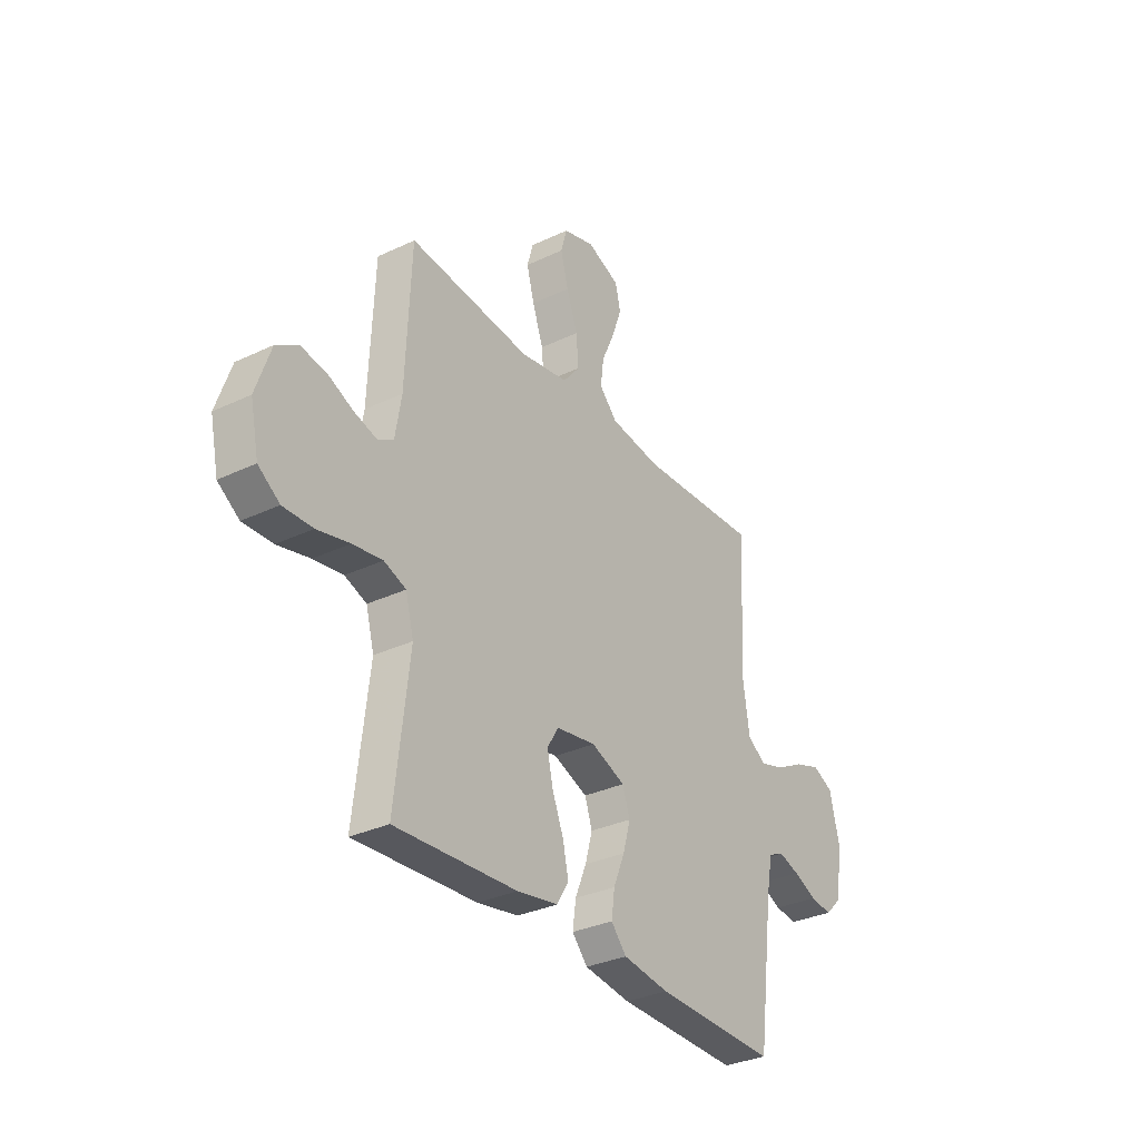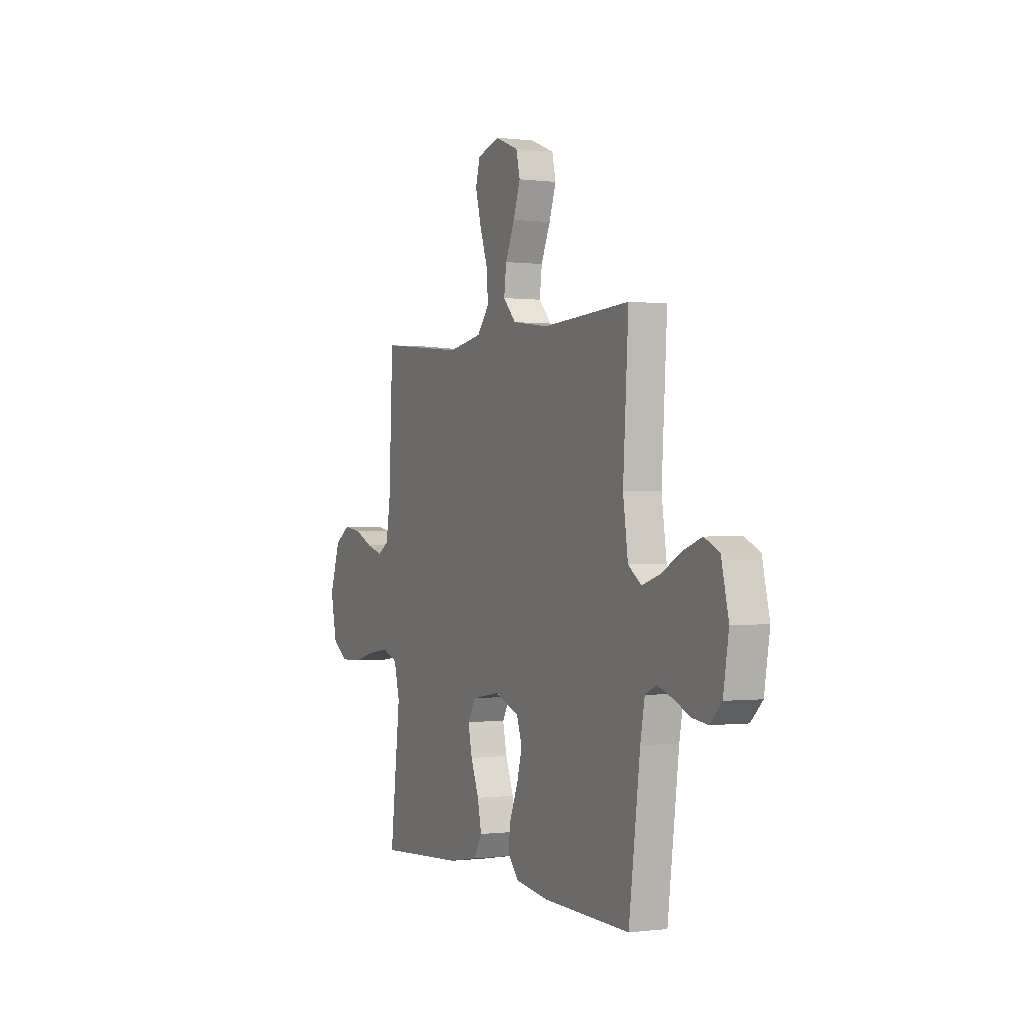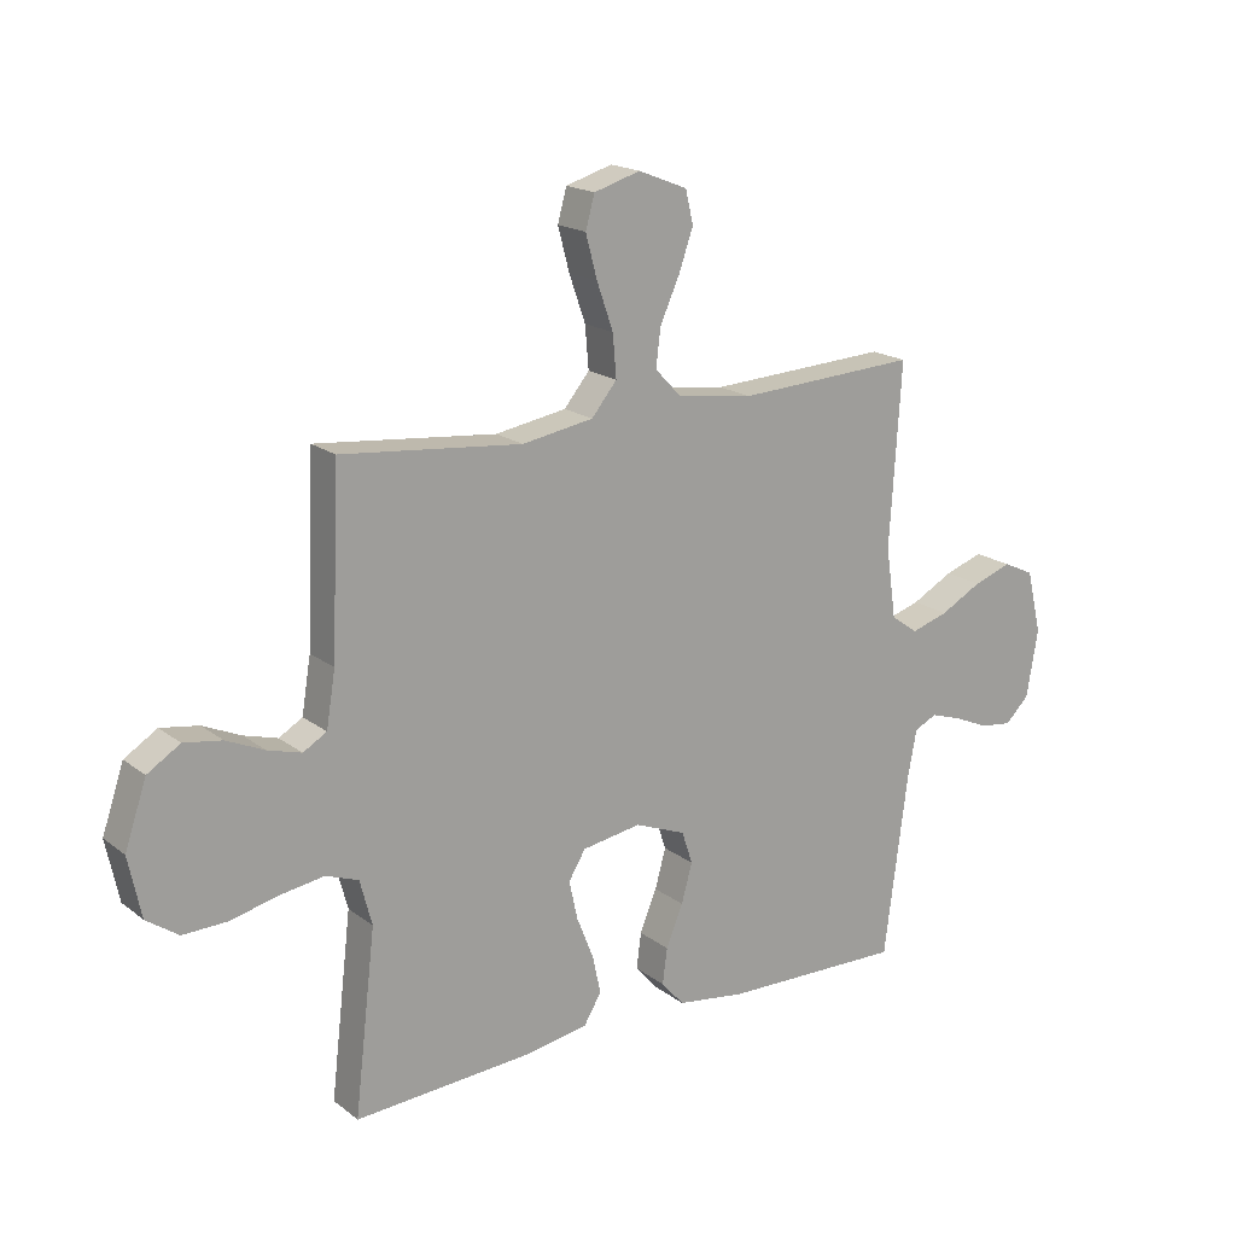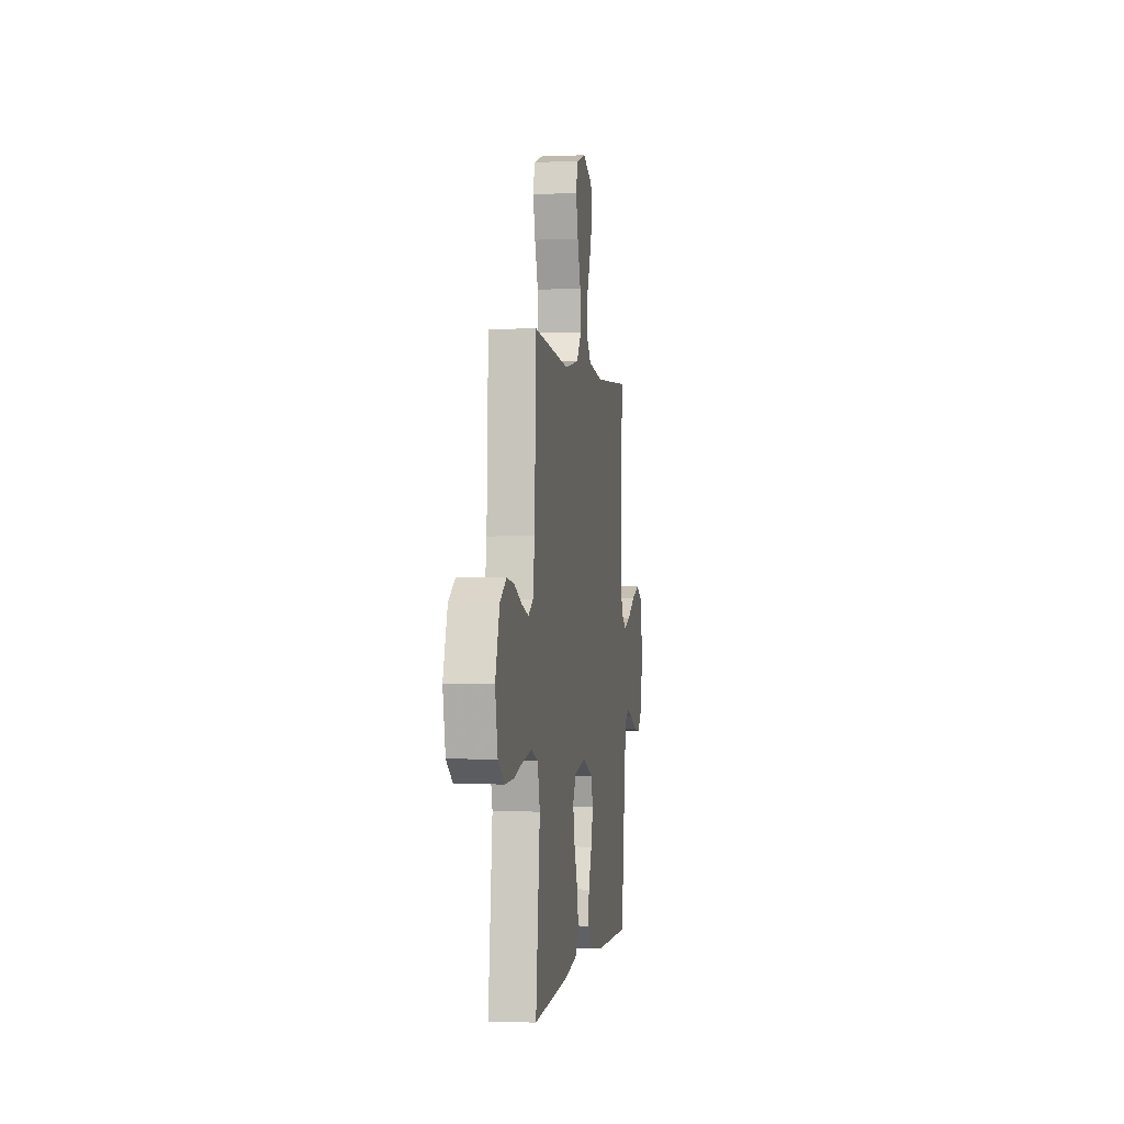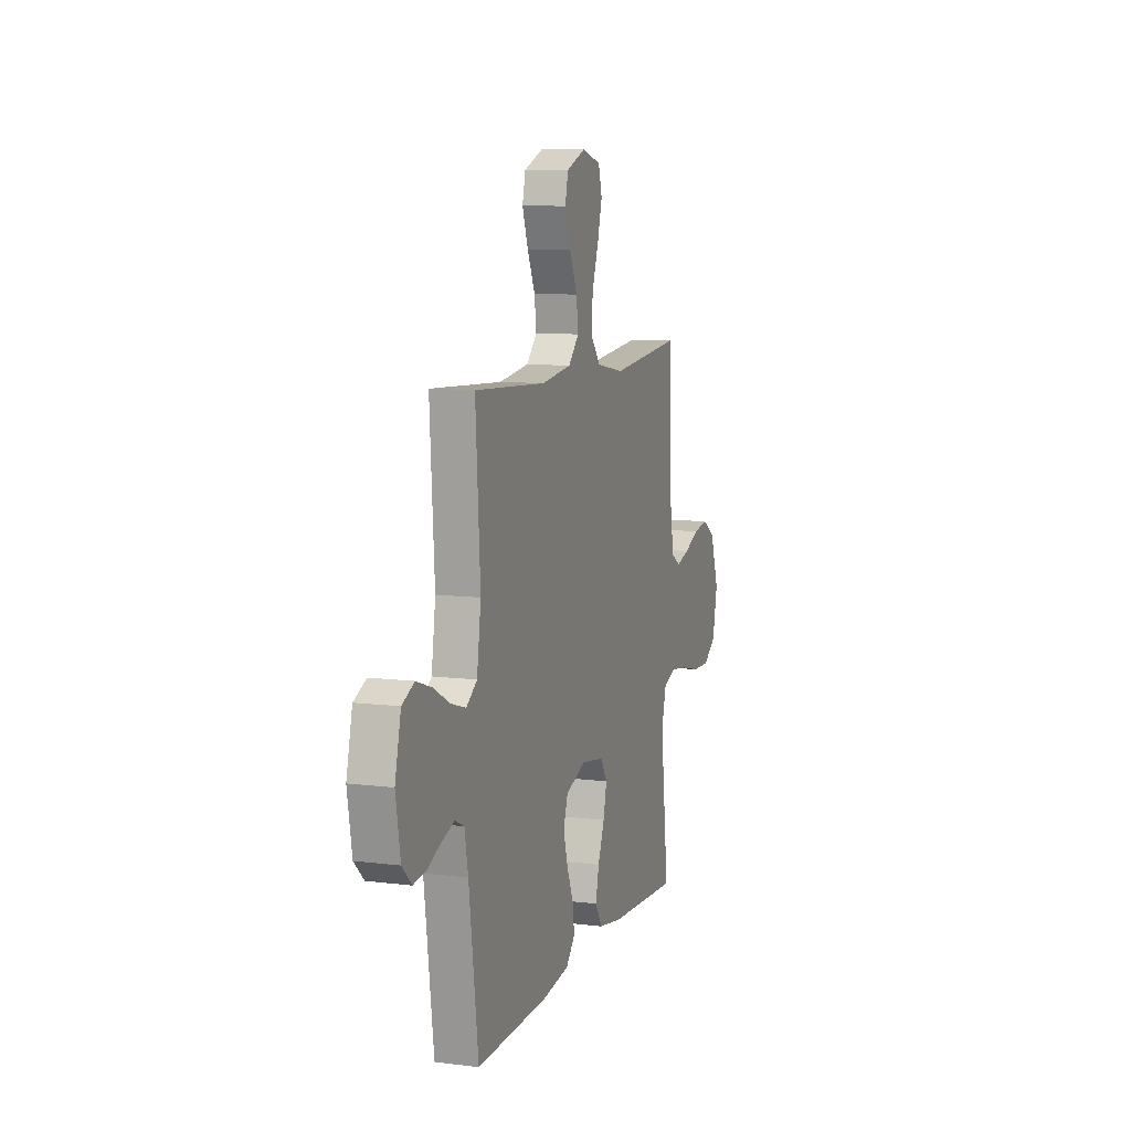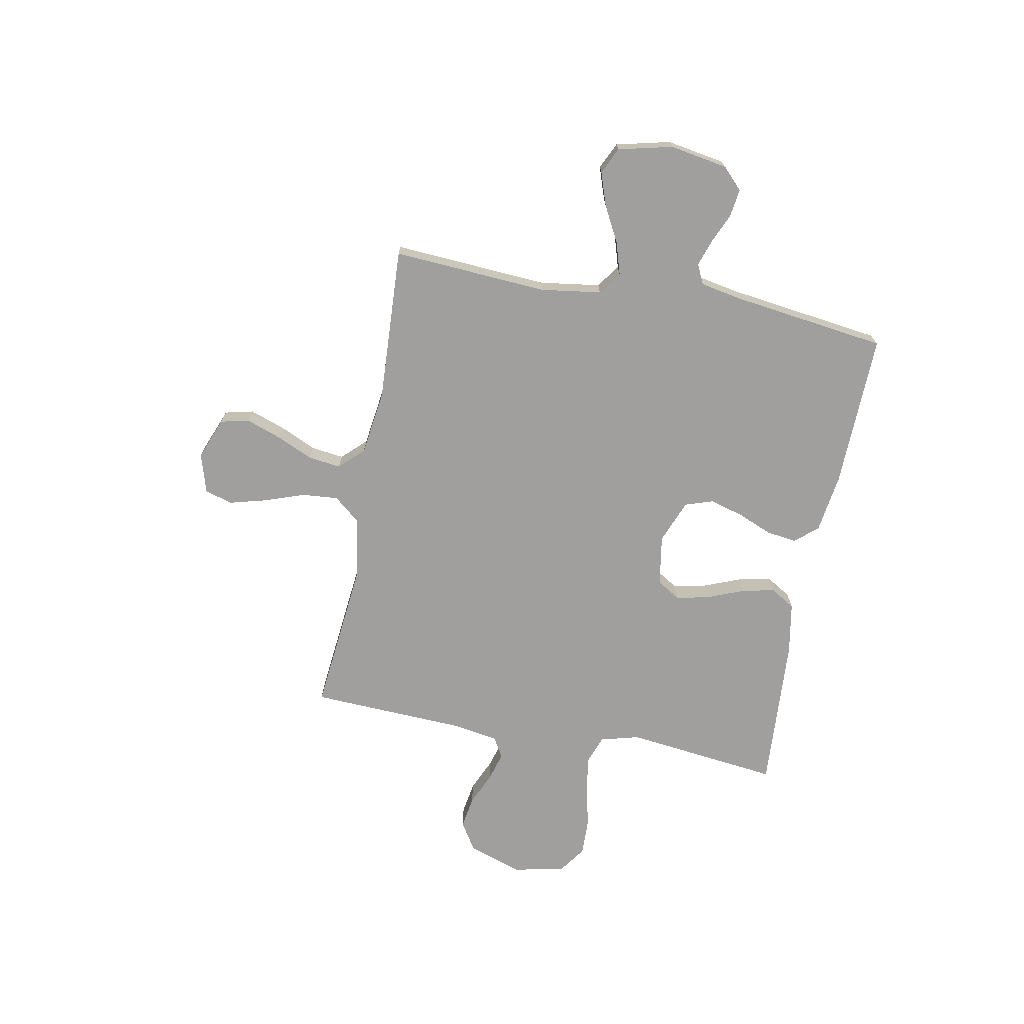
<metadata>
{"format":"obj","ext":"obj","renderer":"f3d","projection":"perspective","resolution":1024,"background":"white","views":[{"elev":-32.2,"azim":-56.5,"up":"+Z"},{"elev":-0.2,"azim":65.0,"up":"+Z"},{"elev":18.1,"azim":-35.0,"up":"+Z"},{"elev":-0.6,"azim":-81.5,"up":"+Z"},{"elev":9.3,"azim":108.3,"up":"+Z"},{"elev":-71.3,"azim":79.2,"up":"+Y"}]}
</metadata>
<code>
v -0.5 0.07 0.5
v -0.2 0.07 0.47
v -0.082 0.07 0.49
v -0.04 0.07 0.541
v -0.046 0.07 0.611
v -0.073 0.07 0.688
v -0.092 0.07 0.759
v -0.077 0.07 0.813
v 0 0.07 0.836
v 0.081 0.07 0.804
v 0.094 0.07 0.749
v 0.07 0.07 0.681
v 0.038 0.07 0.61
v 0.03 0.07 0.547
v 0.074 0.07 0.501
v 0.2 0.07 0.484
v 0.5 0.07 0.5
v 0.481 0.07 0.2
v 0.498 0.07 0.083
v 0.543 0.07 0.051
v 0.605 0.07 0.07
v 0.674 0.07 0.107
v 0.738 0.07 0.129
v 0.789 0.07 0.105
v 0.814 0.07 0
v 0.795 0.07 -0.112
v 0.755 0.07 -0.151
v 0.701 0.07 -0.144
v 0.644 0.07 -0.119
v 0.592 0.07 -0.102
v 0.554 0.07 -0.12
v 0.539 0.07 -0.2
v 0.5 0.07 -0.5
v 0.2 0.07 -0.493
v 0.086 0.07 -0.477
v 0.048 0.07 -0.434
v 0.056 0.07 -0.375
v 0.084 0.07 -0.307
v 0.102 0.07 -0.242
v 0.084 0.07 -0.188
v 0 0.07 -0.155
v -0.098 0.07 -0.171
v -0.126 0.07 -0.217
v -0.112 0.07 -0.281
v -0.084 0.07 -0.351
v -0.07 0.07 -0.415
v -0.099 0.07 -0.463
v -0.2 0.07 -0.481
v -0.5 0.07 -0.5
v -0.465 0.07 -0.2
v -0.485 0.07 -0.125
v -0.539 0.07 -0.105
v -0.612 0.07 -0.116
v -0.692 0.07 -0.135
v -0.765 0.07 -0.137
v -0.818 0.07 -0.1
v -0.839 0.07 0
v -0.803 0.07 0.106
v -0.749 0.07 0.14
v -0.686 0.07 0.13
v -0.623 0.07 0.102
v -0.567 0.07 0.086
v -0.528 0.07 0.109
v -0.513 0.07 0.2
v -0.5 0 0.5
v -0.2 0 0.47
v -0.082 0 0.49
v -0.04 0 0.541
v -0.046 0 0.611
v -0.073 0 0.688
v -0.092 0 0.759
v -0.077 0 0.813
v 0 0 0.836
v 0.081 0 0.804
v 0.094 0 0.749
v 0.07 0 0.681
v 0.038 0 0.61
v 0.03 0 0.547
v 0.074 0 0.501
v 0.2 0 0.484
v 0.5 0 0.5
v 0.481 0 0.2
v 0.498 0 0.083
v 0.543 0 0.051
v 0.605 0 0.07
v 0.674 0 0.107
v 0.738 0 0.129
v 0.789 0 0.105
v 0.814 0 0
v 0.795 0 -0.112
v 0.755 0 -0.151
v 0.701 0 -0.144
v 0.644 0 -0.119
v 0.592 0 -0.102
v 0.554 0 -0.12
v 0.539 0 -0.2
v 0.5 0 -0.5
v 0.2 0 -0.493
v 0.086 0 -0.477
v 0.048 0 -0.434
v 0.056 0 -0.375
v 0.084 0 -0.307
v 0.102 0 -0.242
v 0.084 0 -0.188
v 0 0 -0.155
v -0.098 0 -0.171
v -0.126 0 -0.217
v -0.112 0 -0.281
v -0.084 0 -0.351
v -0.07 0 -0.415
v -0.099 0 -0.463
v -0.2 0 -0.481
v -0.5 0 -0.5
v -0.465 0 -0.2
v -0.485 0 -0.125
v -0.539 0 -0.105
v -0.612 0 -0.116
v -0.692 0 -0.135
v -0.765 0 -0.137
v -0.818 0 -0.1
v -0.839 0 0
v -0.803 0 0.106
v -0.749 0 0.14
v -0.686 0 0.13
v -0.623 0 0.102
v -0.567 0 0.086
v -0.528 0 0.109
v -0.513 0 0.2
f 58 59 60 61
f 58 61 62
f 57 58 62
f 56 57 62
f 53 54 55 56
f 52 53 56 62
f 51 52 62 63
f 47 48 49 50
f 44 45 46 47
f 43 44 47 50
f 42 43 50 51
f 35 36 37 38
f 35 38 39
f 32 33 34 35
f 31 32 35 39
f 30 31 39 40
f 26 27 28 29
f 26 29 30
f 25 26 30
f 21 22 23 24
f 20 21 24 25
f 16 17 18
f 15 16 18 19
f 10 11 12 13
f 8 9 10 13
f 8 13 14
f 5 6 7 8
f 5 8 14
f 4 5 14 15
f 64 1 2
f 64 2 3
f 63 64 3
f 41 42 51 63
f 41 63 3
f 20 25 30 40
f 19 20 40 41
f 15 19 41
f 3 4 15 41
f 125 124 123 122
f 126 125 122
f 126 122 121
f 126 121 120
f 120 119 118 117
f 126 120 117 116
f 127 126 116 115
f 114 113 112 111
f 111 110 109 108
f 114 111 108 107
f 115 114 107 106
f 102 101 100 99
f 103 102 99
f 99 98 97 96
f 103 99 96 95
f 104 103 95 94
f 93 92 91 90
f 94 93 90
f 94 90 89
f 88 87 86 85
f 89 88 85 84
f 82 81 80
f 83 82 80 79
f 77 76 75 74
f 77 74 73 72
f 78 77 72
f 72 71 70 69
f 78 72 69
f 79 78 69 68
f 66 65 128
f 67 66 128
f 67 128 127
f 127 115 106 105
f 67 127 105
f 104 94 89 84
f 105 104 84 83
f 105 83 79
f 105 79 68 67
f 1 65 66 2
f 2 66 67 3
f 3 67 68 4
f 4 68 69 5
f 5 69 70 6
f 6 70 71 7
f 7 71 72 8
f 8 72 73 9
f 9 73 74 10
f 10 74 75 11
f 11 75 76 12
f 12 76 77 13
f 13 77 78 14
f 14 78 79 15
f 15 79 80 16
f 16 80 81 17
f 17 81 82 18
f 18 82 83 19
f 19 83 84 20
f 20 84 85 21
f 21 85 86 22
f 22 86 87 23
f 23 87 88 24
f 24 88 89 25
f 25 89 90 26
f 26 90 91 27
f 27 91 92 28
f 28 92 93 29
f 29 93 94 30
f 30 94 95 31
f 31 95 96 32
f 32 96 97 33
f 33 97 98 34
f 34 98 99 35
f 35 99 100 36
f 36 100 101 37
f 37 101 102 38
f 38 102 103 39
f 39 103 104 40
f 40 104 105 41
f 41 105 106 42
f 42 106 107 43
f 43 107 108 44
f 44 108 109 45
f 45 109 110 46
f 46 110 111 47
f 47 111 112 48
f 48 112 113 49
f 49 113 114 50
f 50 114 115 51
f 51 115 116 52
f 52 116 117 53
f 53 117 118 54
f 54 118 119 55
f 55 119 120 56
f 56 120 121 57
f 57 121 122 58
f 58 122 123 59
f 59 123 124 60
f 60 124 125 61
f 61 125 126 62
f 62 126 127 63
f 63 127 128 64
f 64 128 65 1

</code>
